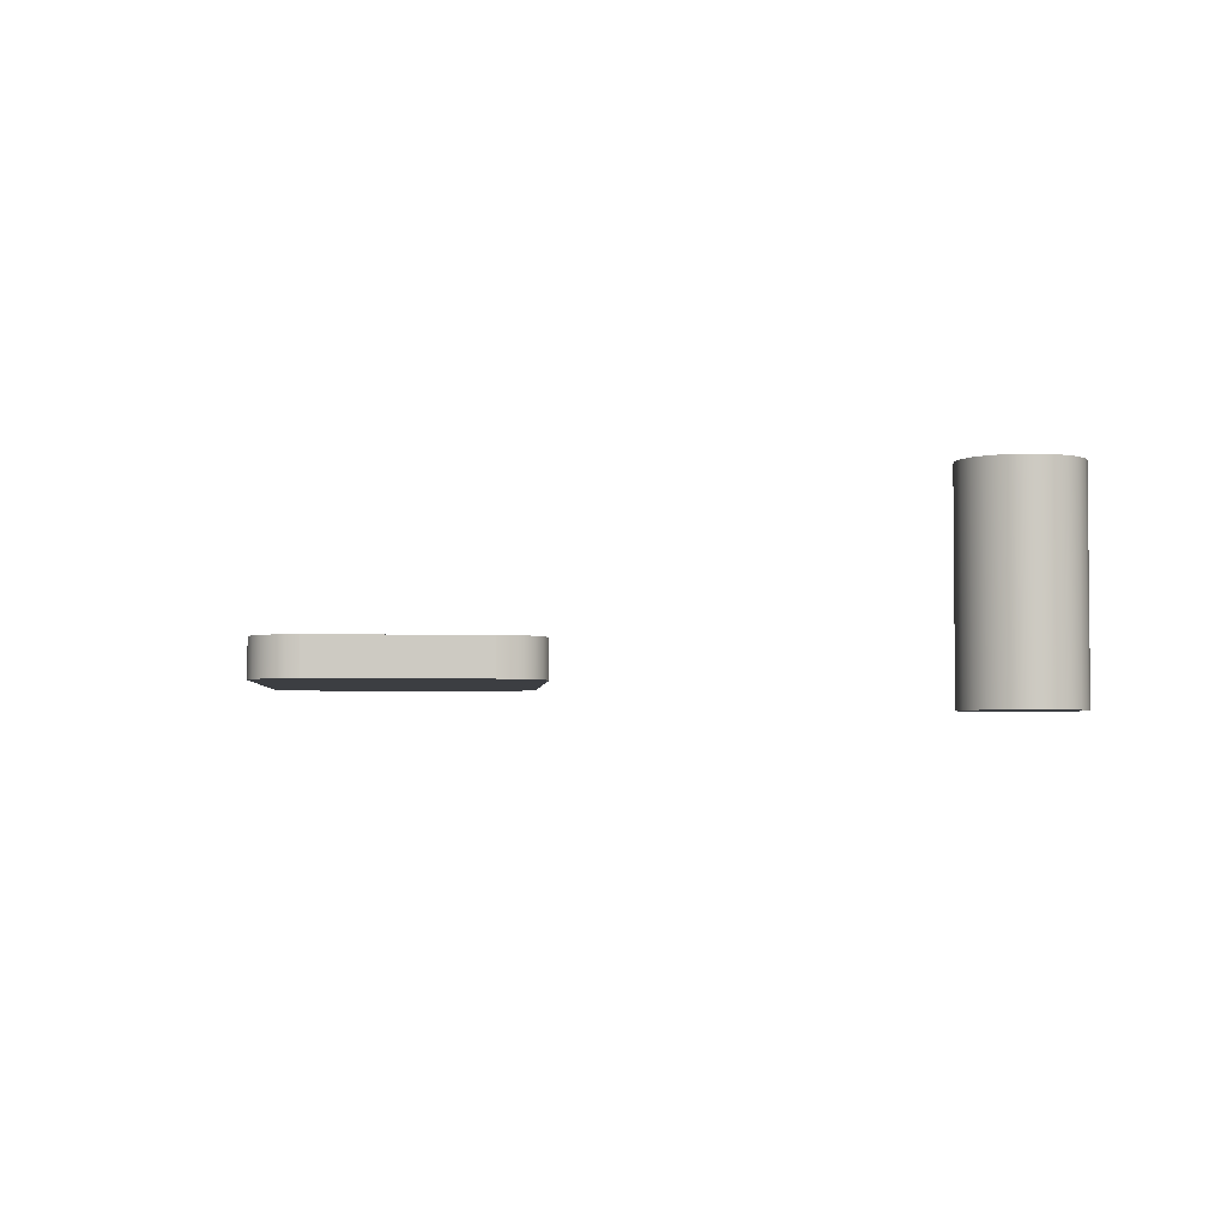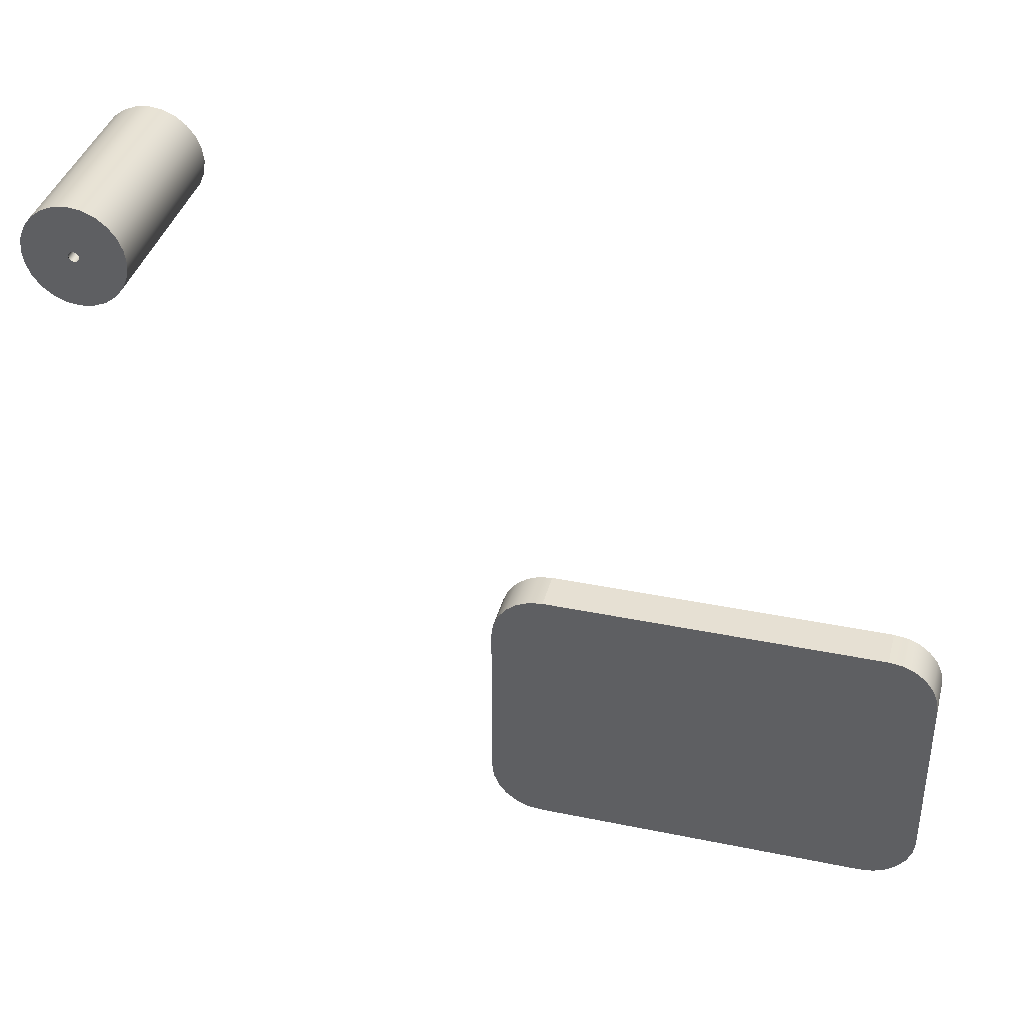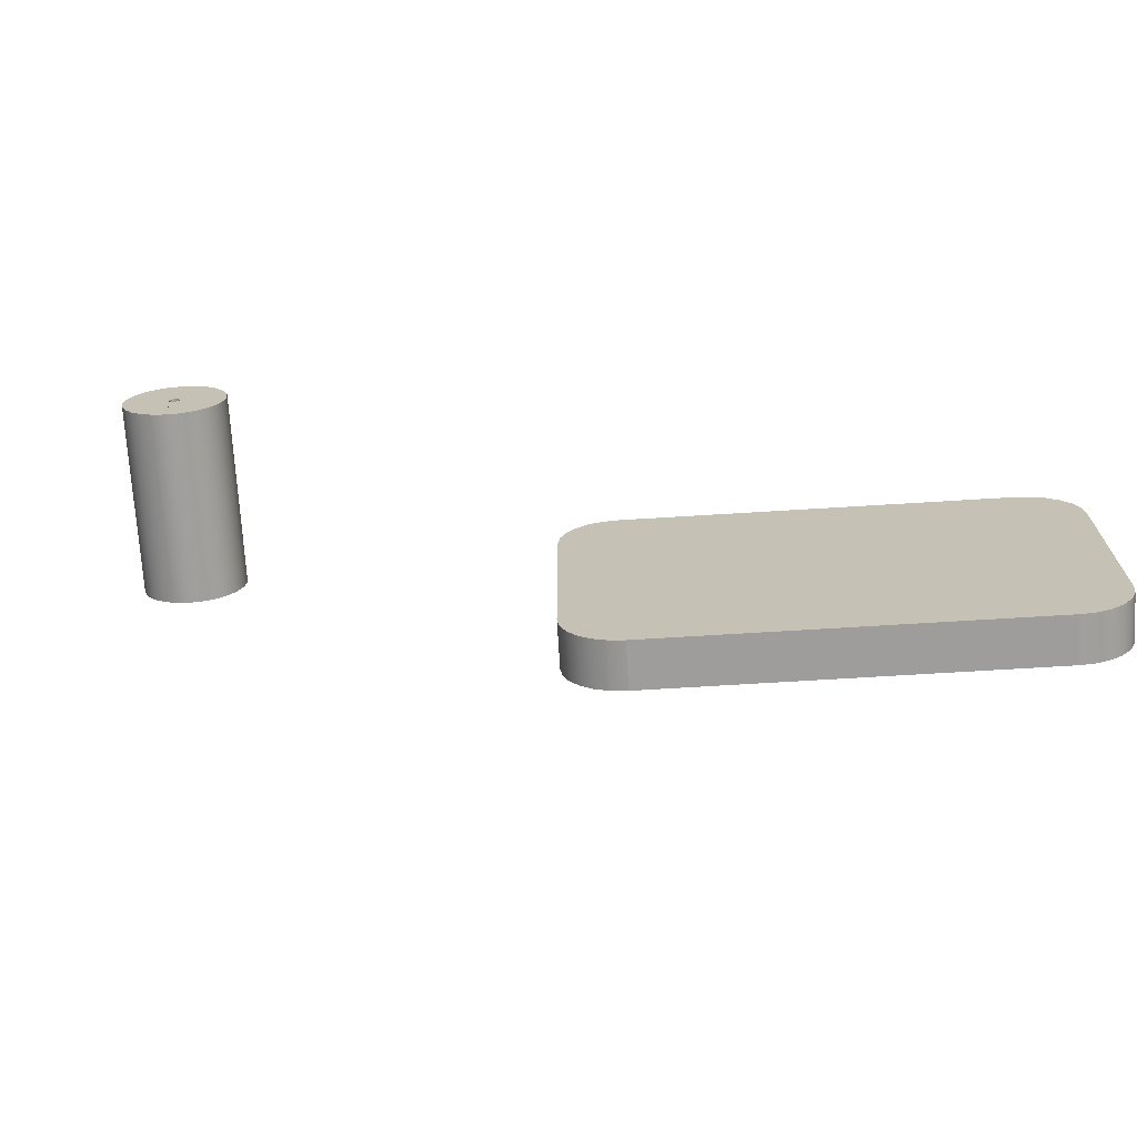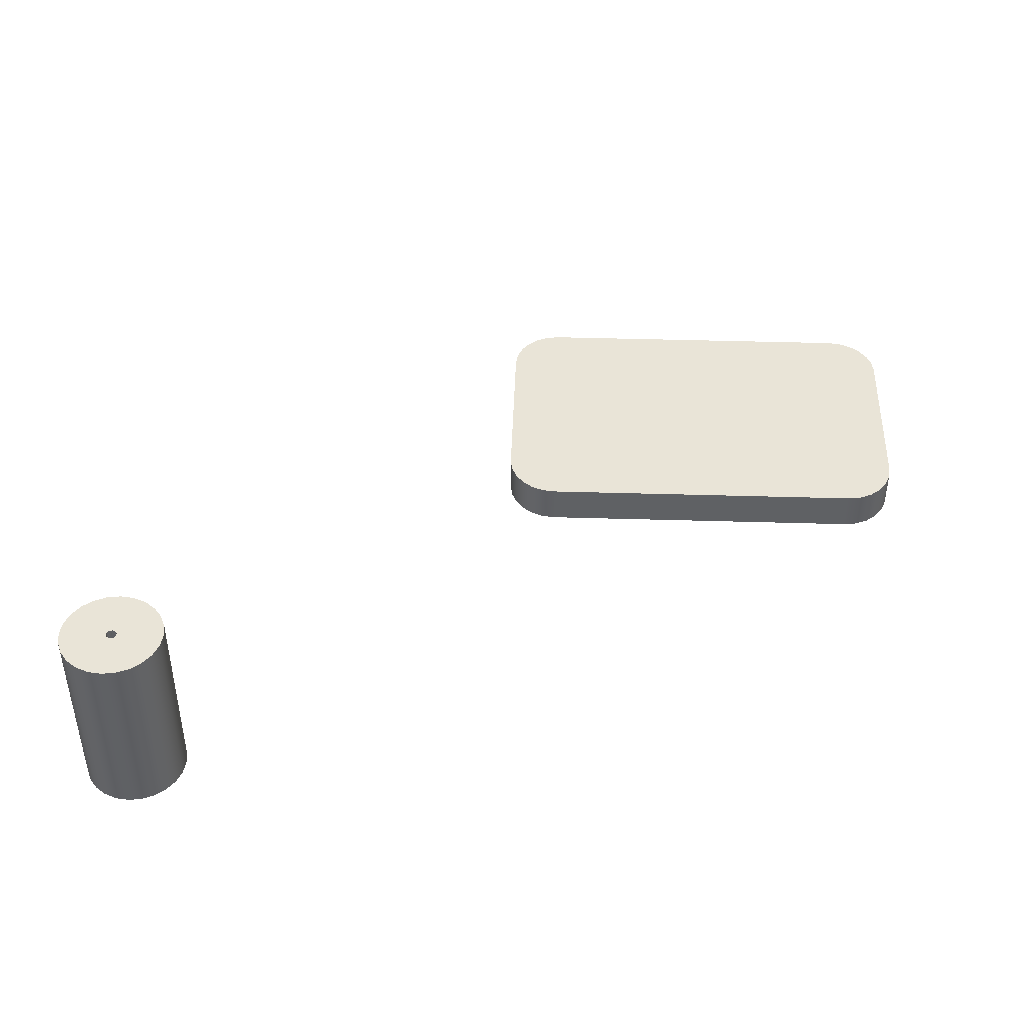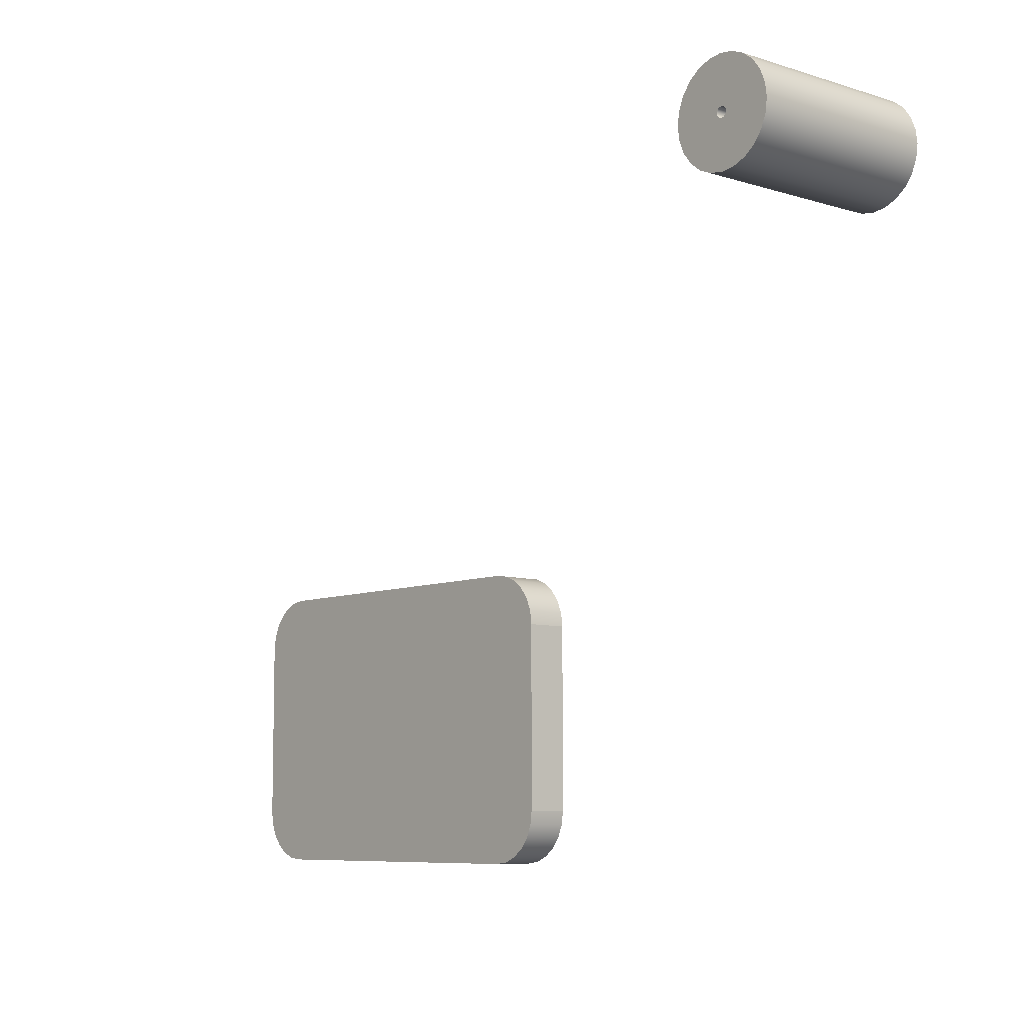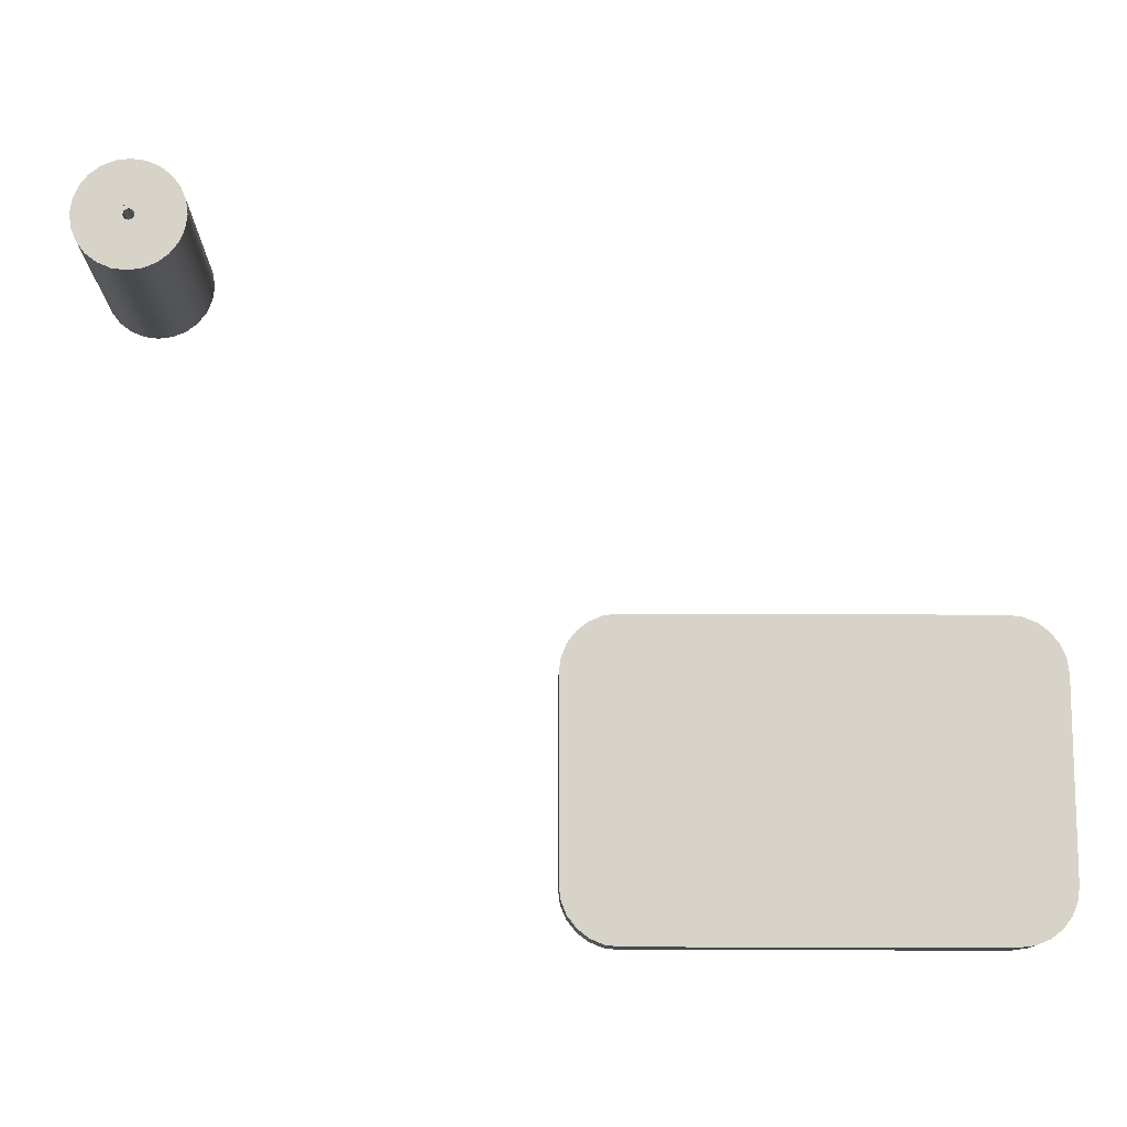
<metadata>
{"format":"obj","ext":"obj","renderer":"f3d","projection":"perspective","resolution":1024,"background":"white","views":[{"elev":-3.4,"azim":-94.1,"up":"+Y"},{"elev":38.3,"azim":14.6,"up":"+Z"},{"elev":-70.6,"azim":3.5,"up":"+Z"},{"elev":43.4,"azim":2.0,"up":"+Y"},{"elev":-7.9,"azim":-130.7,"up":"+Z"},{"elev":-12.6,"azim":-1.0,"up":"+Z"}]}
</metadata>
<code>
g Mesh1 Group1 Model
v 323.1 -0.1378 -94.8
v 323.1 -0.1378 -94.8
v 323.1 0.6122 -94.8
v 323.1 0.6122 -94.8
f 1 2 3 4
v 323.1 -0.1378 -94.62
f 5 2 1
v 323.1 -0.1378 -94.62
f 6 2 5
v 323.1 -0.1378 -94.8
f 6 7 2
v 323.1 -0.1378 -94.8
f 6 8 7
v 323.1 -0.1378 -94.8
f 6 9 8
v 323.1 -0.1378 -94.8
f 6 10 9
v 323.1 -0.1378 -94.81
f 6 11 10
v 323.1 -0.1378 -94.81
f 6 12 11
v 323.1 -0.1378 -94.82
f 6 13 12
v 323 -0.1378 -94.62
f 13 6 14
v 323.1 0.6122 -94.62
v 323 0.6122 -94.62
f 14 6 15 16
v 323.1 0.6122 -94.62
f 6 5 17 15
v 323.2 -0.1378 -94.64
v 323.2 0.6122 -94.64
f 5 18 19 17
v 323.2 -0.1378 -94.99
f 5 20 18
v 323.1 -0.1378 -95.01
f 5 21 20
v 323.1 -0.1378 -94.82
f 5 22 21
v 323.1 -0.1378 -94.81
f 5 23 22
v 323.1 -0.1378 -94.81
f 5 24 23
v 323.1 -0.1378 -94.8
f 5 25 24
f 5 1 25
v 323.1 0.6122 -94.8
f 25 1 4 26
f 4 17 26
f 3 17 4
v 323.1 0.6122 -94.8
f 27 17 3
f 27 15 17
v 323.1 0.6122 -94.8
f 28 15 27
v 323.1 0.6122 -94.8
f 29 15 28
v 323.1 0.6122 -94.8
f 30 15 29
v 323.1 0.6122 -94.81
f 31 15 30
v 323.1 0.6122 -94.81
f 32 15 31
v 323.1 0.6122 -94.82
f 33 15 32
v 323 0.6122 -95.01
f 34 15 33
f 34 16 15
v 323 0.6122 -94.99
f 35 16 34
v 323 0.6122 -94.64
f 35 36 16
v 322.9 0.6122 -94.96
f 37 36 35
v 322.9 0.6122 -94.68
f 37 38 36
v 322.9 0.6122 -94.92
f 39 38 37
v 322.9 0.6122 -94.72
f 39 40 38
v 322.9 0.6122 -94.87
f 41 40 39
v 322.9 0.6122 -94.77
f 41 42 40
v 322.9 0.6122 -94.82
f 42 41 43
v 322.9 -0.1378 -94.87
v 322.9 -0.1378 -94.82
f 44 45 43 41
v 322.9 -0.1378 -94.77
f 44 46 45
v 322.9 -0.1378 -94.92
f 46 44 47
f 47 44 41 39
v 322.9 -0.1378 -94.96
f 48 47 39 37
v 322.9 -0.1378 -94.72
f 49 47 48
f 46 47 49
f 46 49 40 42
v 322.9 -0.1378 -94.68
f 49 50 38 40
f 49 48 50
v 323 -0.1378 -94.99
f 50 48 51
f 51 48 37 35
v 323 -0.1378 -95.01
f 52 51 35 34
f 14 51 52
v 323 -0.1378 -94.64
f 53 51 14
f 50 51 53
f 50 53 36 38
f 53 14 16 36
v 323.1 -0.1378 -95.02
f 14 52 54
v 323.1 0.6122 -95.02
f 54 52 34 55
f 33 55 34
v 323.1 0.6122 -94.82
f 55 33 56
v 323.1 -0.1378 -94.82
f 13 57 56 33
f 13 54 57
f 14 54 13
v 323.1 -0.1378 -94.83
f 57 54 58
v 323.1 -0.1378 -94.83
f 58 54 59
v 323.1 -0.1378 -94.83
f 59 54 60
v 323.1 -0.1378 -94.84
f 60 54 61
v 323.1 -0.1378 -94.84
f 61 54 62
f 62 54 21
v 323.1 0.6122 -95.01
f 21 54 55 63
v 323.1 0.6122 -94.84
f 55 64 63
v 323.1 0.6122 -94.84
f 55 65 64
v 323.1 0.6122 -94.84
f 55 66 65
v 323.1 0.6122 -94.83
f 55 67 66
v 323.1 0.6122 -94.83
f 55 68 67
v 323.1 0.6122 -94.83
f 55 69 68
f 55 56 69
f 57 58 69 56
f 58 59 68 69
f 59 60 67 68
f 60 61 66 67
f 61 62 65 66
v 323.1 -0.1378 -94.84
f 62 70 64 65
f 62 21 70
v 323.1 -0.1378 -94.83
f 70 21 71
v 323.1 -0.1378 -94.83
f 71 21 72
v 323.1 -0.1378 -94.83
f 72 21 73
v 323.1 -0.1378 -94.82
f 73 21 74
f 74 21 22
v 323.1 0.6122 -94.82
v 323.1 0.6122 -94.82
f 74 22 75 76
v 323.1 0.6122 -94.81
f 22 23 77 75
v 323.1 0.6122 -94.81
f 23 24 78 77
f 24 25 26 78
f 26 17 78
f 78 17 77
f 77 17 75
f 63 75 17
f 63 76 75
v 323.1 0.6122 -94.83
f 63 79 76
v 323.1 0.6122 -94.83
f 63 80 79
v 323.1 0.6122 -94.83
f 63 81 80
f 63 64 81
f 70 71 81 64
f 71 72 80 81
f 72 73 79 80
f 73 74 76 79
f 63 17 19
v 323.2 0.6122 -94.99
f 63 19 82
v 323.2 0.6122 -94.68
f 82 19 83
v 323.2 -0.1378 -94.68
f 18 84 83 19
f 18 20 84
v 323.2 -0.1378 -94.96
f 84 20 85
v 323.2 0.6122 -94.96
f 85 20 82 86
f 20 21 63 82
f 82 83 86
v 323.3 0.6122 -94.72
f 86 83 87
v 323.3 -0.1378 -94.72
f 84 88 87 83
v 323.3 -0.1378 -94.92
f 84 89 88
f 84 85 89
v 323.3 0.6122 -94.92
f 89 85 86 90
f 86 87 90
v 323.3 0.6122 -94.77
f 90 87 91
v 323.3 -0.1378 -94.77
f 88 92 91 87
v 323.3 -0.1378 -94.87
f 88 93 92
f 88 89 93
v 323.3 0.6122 -94.87
f 93 89 90 94
f 90 91 94
v 323.3 0.6122 -94.82
f 94 91 95
v 323.3 -0.1378 -94.82
f 92 96 95 91
f 92 93 96
f 96 93 94 95
f 12 13 33 32
f 11 12 32 31
f 10 11 31 30
f 9 10 30 29
f 8 9 29 28
f 7 8 28 27
f 2 7 27 3
f 45 46 42 43
g Mesh2 G_10_dof_base1 Model
v 324.5 0 -96.31
v 324.6 0 -96.26
v 324.6 0.1575 -96.26
v 324.5 0.1575 -96.31
f 97 98 99 100
v 324.5 0 -97.06
v 324.5 0 -96.36
v 324.6 0 -96.22
v 324.6 0 -96.19
v 324.7 0 -96.17
v 324.7 0 -96.16
v 326 0 -96.16
v 326.1 0 -96.17
v 326.1 0 -96.19
v 326.2 0 -96.22
v 326.2 0 -96.26
v 326.2 0 -96.31
v 326.2 0 -96.36
v 326.2 0 -97.06
v 326.2 0 -97.12
v 326.2 0 -97.16
v 326.2 0 -97.21
v 326.1 0 -97.24
v 326.1 0 -97.26
v 326 0 -97.26
v 324.7 0 -97.26
v 324.7 0 -97.26
v 324.6 0 -97.24
v 324.6 0 -97.21
v 324.6 0 -97.16
v 324.5 0 -97.12
f 101 102 97 98 103 104 105 106 107 108 109 110 111 112 113 114 115 116 117 118 119 120 121 122 123 124 125 126
v 324.5 0.1575 -96.36
v 324.5 0.1575 -97.06
f 101 102 127 128
f 102 97 100 127
v 324.6 0.1575 -96.22
v 324.6 0.1575 -96.19
v 324.7 0.1575 -96.17
v 324.7 0.1575 -96.16
v 326 0.1575 -96.16
v 326.1 0.1575 -96.17
v 326.1 0.1575 -96.19
v 326.2 0.1575 -96.22
v 326.2 0.1575 -96.26
v 326.2 0.1575 -96.31
v 326.2 0.1575 -96.36
v 326.2 0.1575 -97.06
v 326.2 0.1575 -97.12
v 326.2 0.1575 -97.16
v 326.2 0.1575 -97.21
v 326.1 0.1575 -97.24
v 326.1 0.1575 -97.26
v 326 0.1575 -97.26
v 324.7 0.1575 -97.26
v 324.7 0.1575 -97.26
v 324.6 0.1575 -97.24
v 324.6 0.1575 -97.21
v 324.6 0.1575 -97.16
v 324.5 0.1575 -97.12
f 128 127 100 99 129 130 131 132 133 134 135 136 137 138 139 140 141 142 143 144 145 146 147 148 149 150 151 152
f 98 103 129 99
f 103 104 130 129
f 104 105 131 130
f 105 106 132 131
f 106 107 133 132
f 107 108 134 133
f 108 109 135 134
f 109 110 136 135
f 110 111 137 136
f 111 112 138 137
f 112 113 139 138
f 113 114 140 139
f 114 115 141 140
f 115 116 142 141
f 116 117 143 142
f 117 118 144 143
f 118 119 145 144
f 119 120 146 145
f 120 121 147 146
f 121 122 148 147
f 122 123 149 148
f 123 124 150 149
f 124 125 151 150
f 125 126 152 151
f 126 101 128 152

</code>
